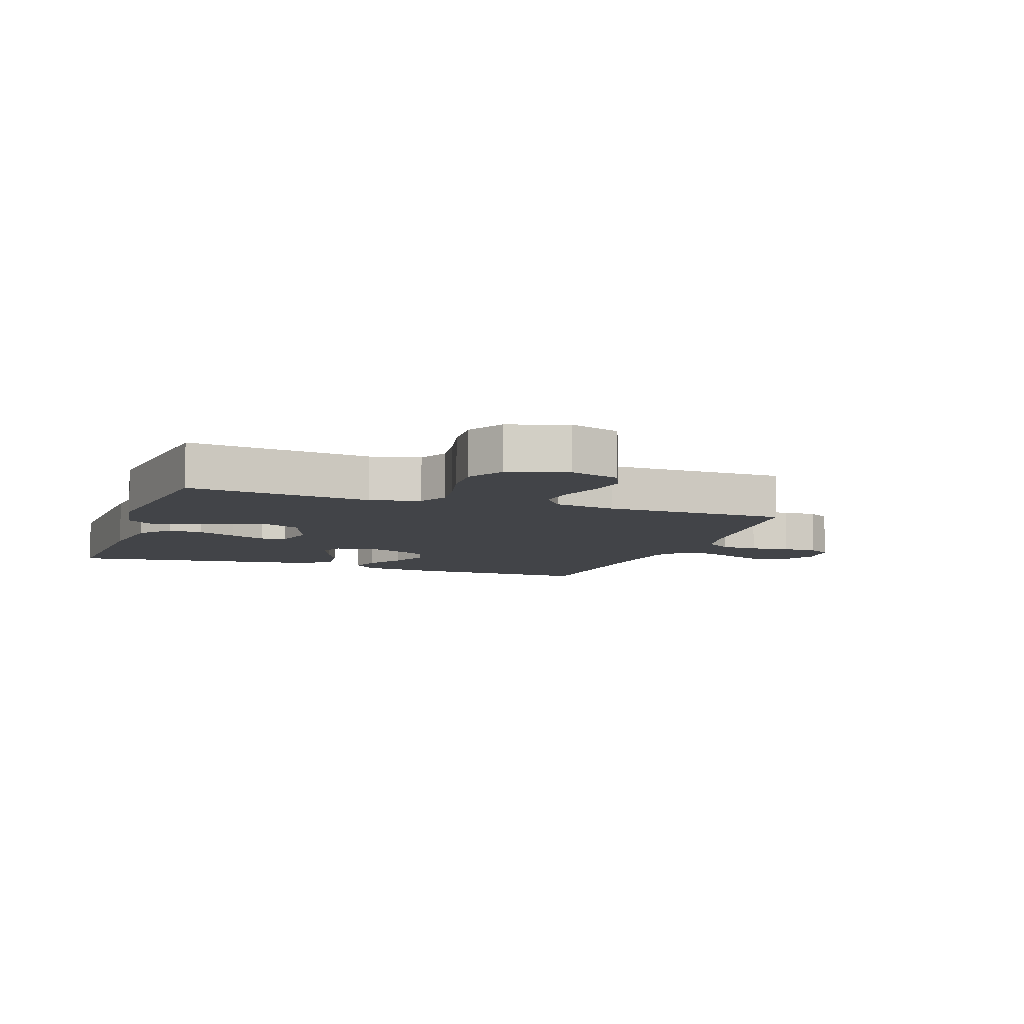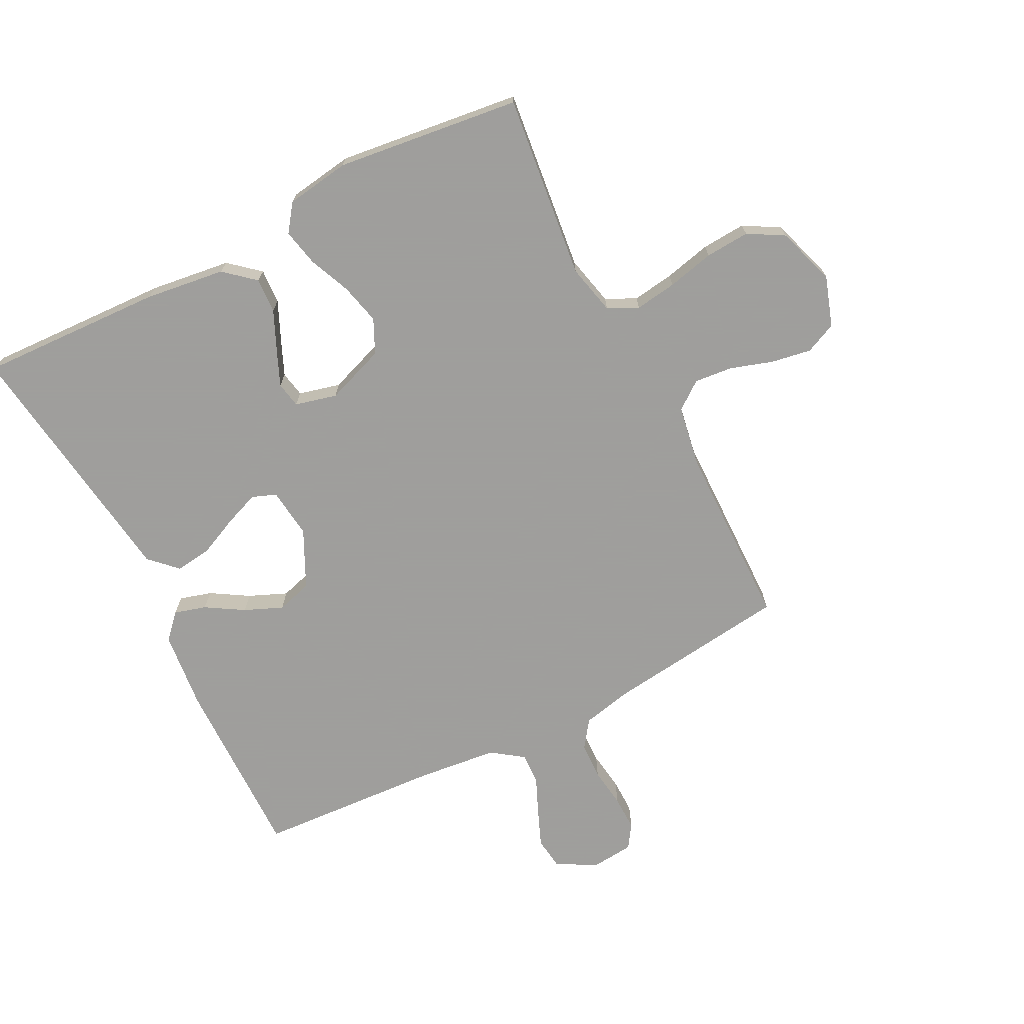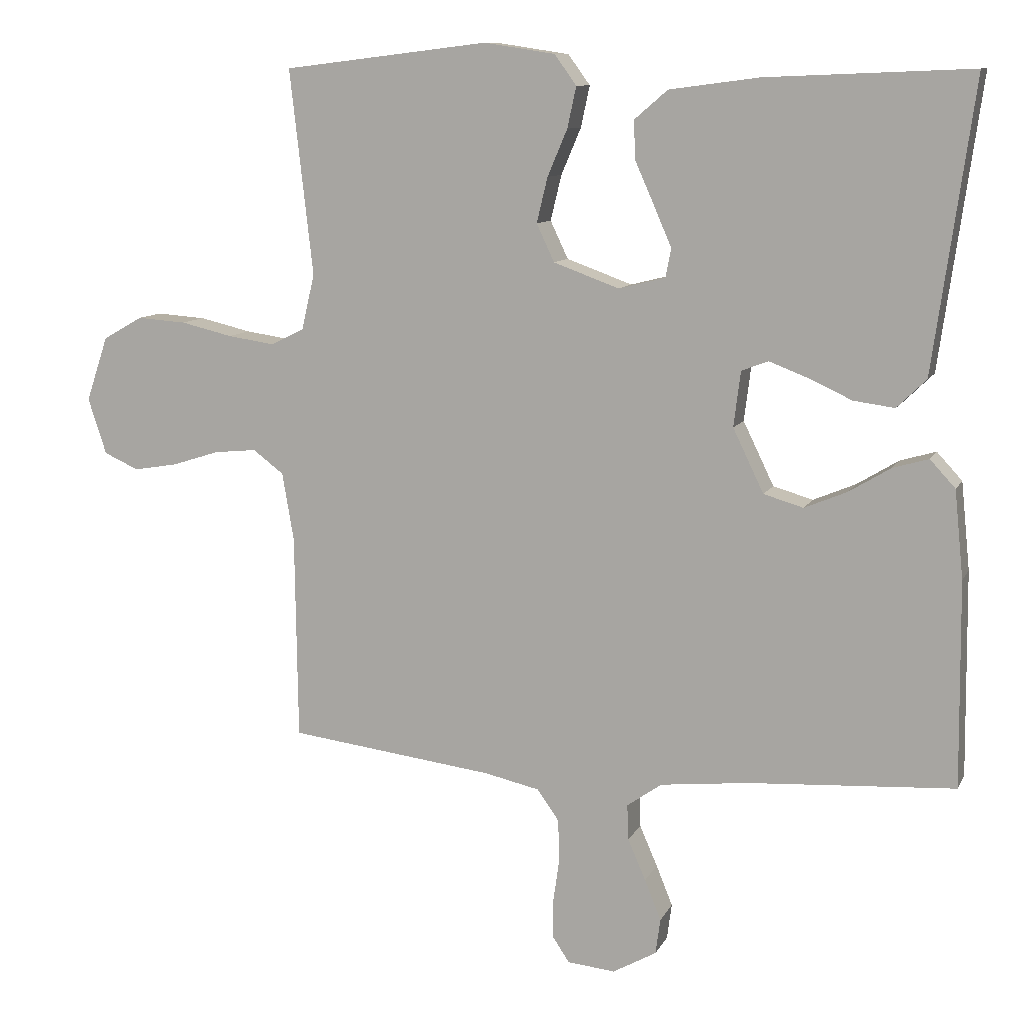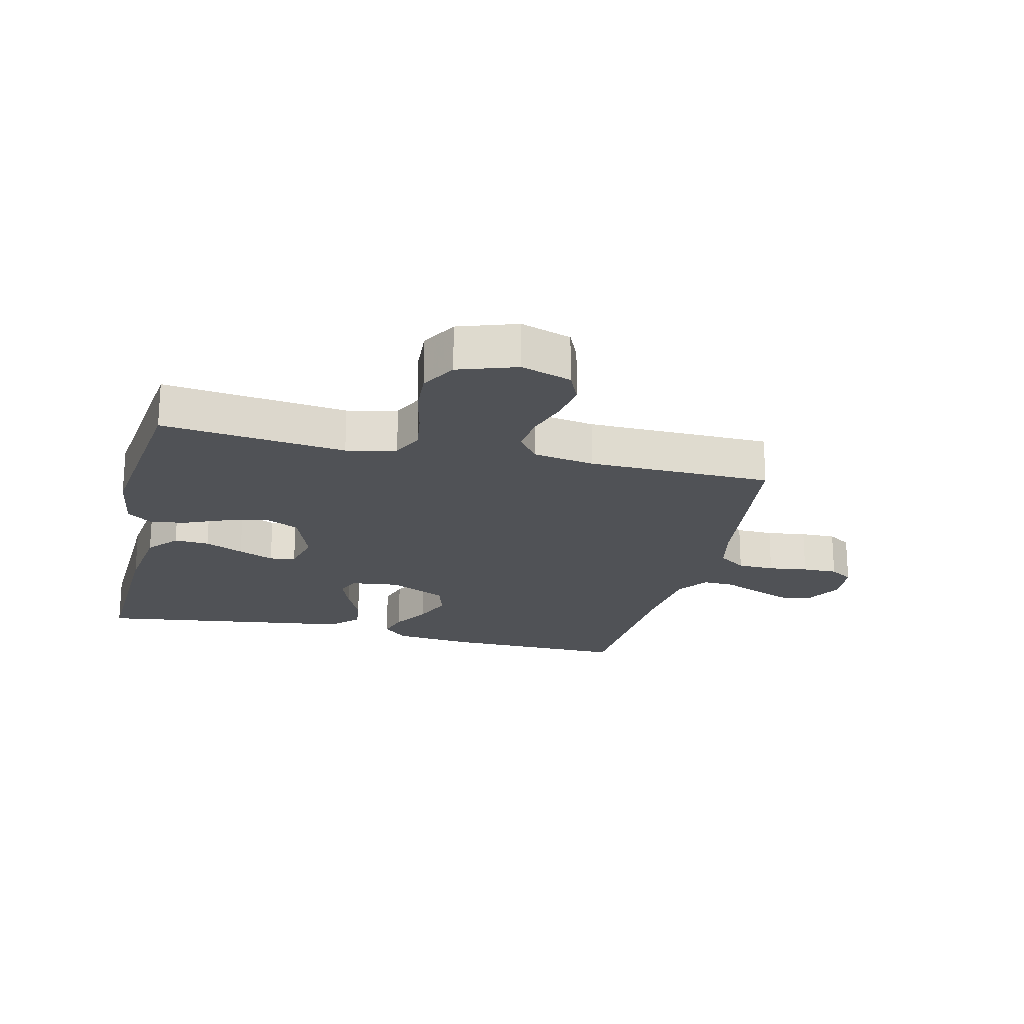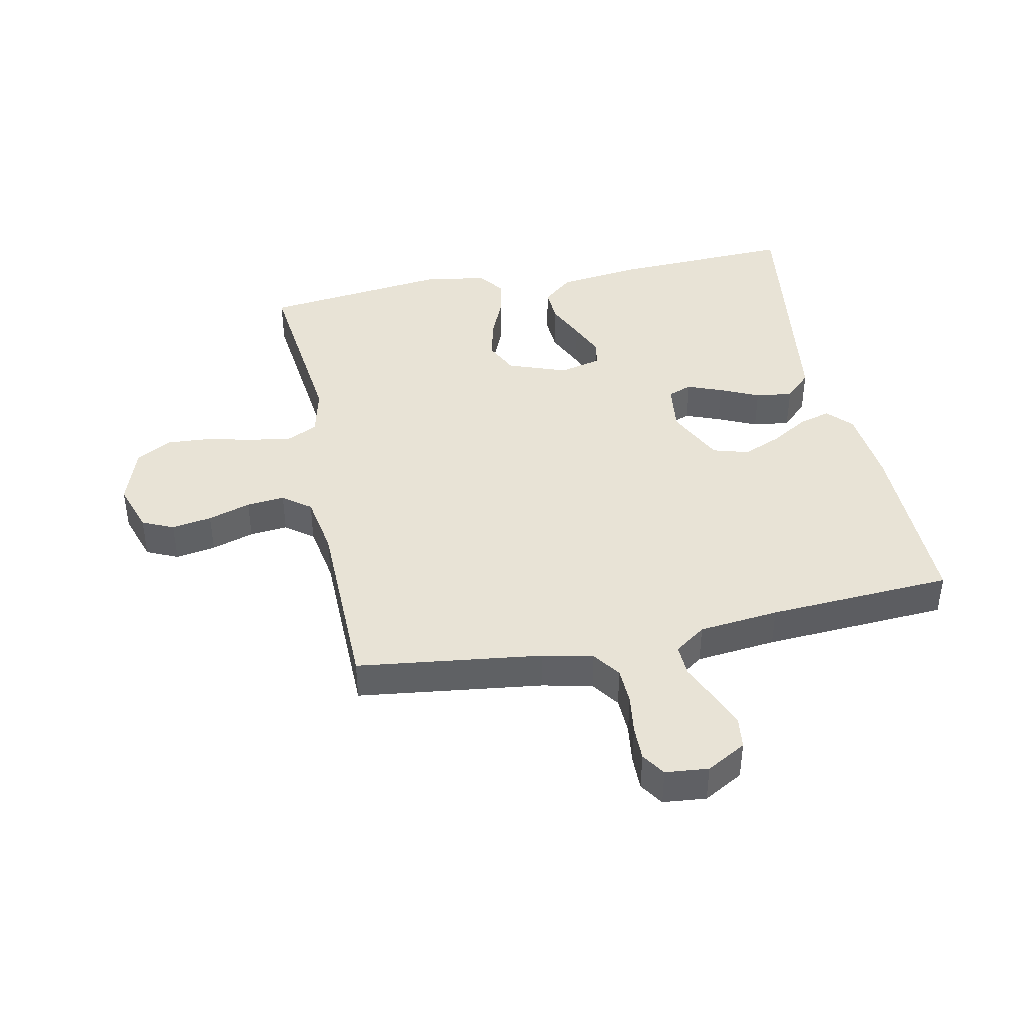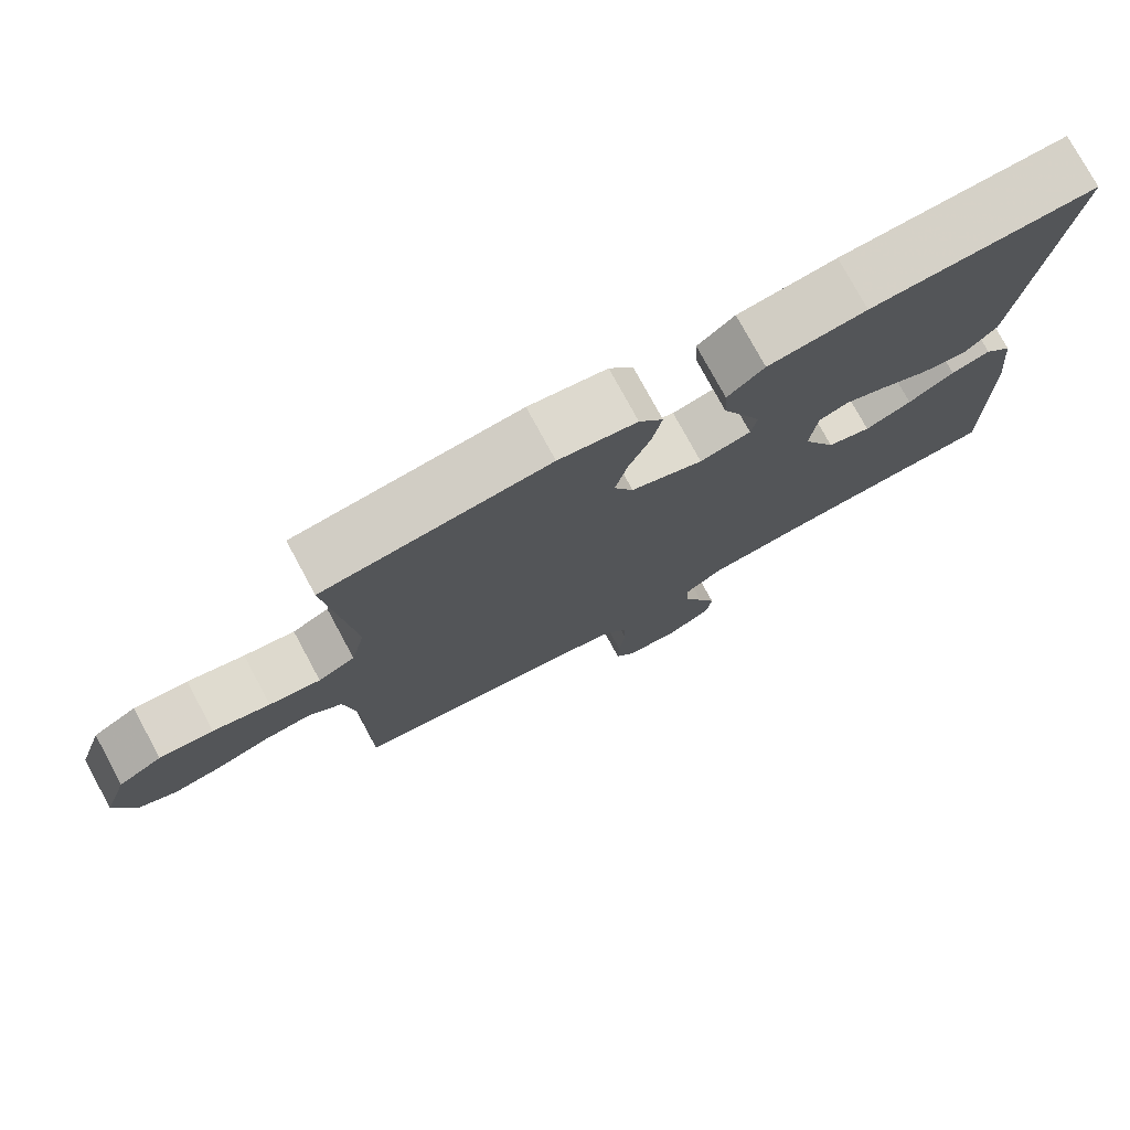
<metadata>
{"format":"obj","ext":"obj","renderer":"f3d","projection":"perspective","resolution":1024,"background":"white","views":[{"elev":-7.8,"azim":70.5,"up":"+Y"},{"elev":-71.1,"azim":26.9,"up":"+Y"},{"elev":10.1,"azim":-162.5,"up":"+Z"},{"elev":-20.9,"azim":76.6,"up":"+Y"},{"elev":41.6,"azim":168.4,"up":"+Y"},{"elev":76.6,"azim":151.6,"up":"+Z"}]}
</metadata>
<code>
v -0.5 0.07 -0.5
v -0.497 0.07 -0.2
v -0.484 0.07 -0.072
v -0.447 0.07 -0.032
v -0.395 0.07 -0.047
v -0.334 0.07 -0.084
v -0.272 0.07 -0.11
v -0.214 0.07 -0.093
v -0.169 0.07 0
v -0.179 0.07 0.081
v -0.218 0.07 0.096
v -0.275 0.07 0.074
v -0.338 0.07 0.045
v -0.398 0.07 0.037
v -0.441 0.07 0.079
v -0.458 0.07 0.2
v -0.5 0.07 0.5
v -0.2 0.07 0.488
v -0.069 0.07 0.471
v -0.02 0.07 0.429
v -0.023 0.07 0.372
v -0.051 0.07 0.309
v -0.076 0.07 0.251
v -0.068 0.07 0.209
v 0 0.07 0.192
v 0.096 0.07 0.227
v 0.122 0.07 0.282
v 0.106 0.07 0.348
v 0.077 0.07 0.416
v 0.064 0.07 0.476
v 0.096 0.07 0.52
v 0.2 0.07 0.536
v 0.5 0.07 0.5
v 0.466 0.07 0.2
v 0.485 0.07 0.119
v 0.534 0.07 0.095
v 0.602 0.07 0.105
v 0.678 0.07 0.123
v 0.75 0.07 0.128
v 0.808 0.07 0.095
v 0.84 0.07 0
v 0.813 0.07 -0.082
v 0.762 0.07 -0.105
v 0.697 0.07 -0.094
v 0.628 0.07 -0.072
v 0.566 0.07 -0.066
v 0.521 0.07 -0.1
v 0.504 0.07 -0.2
v 0.5 0.07 -0.5
v 0.2 0.07 -0.538
v 0.119 0.07 -0.556
v 0.087 0.07 -0.601
v 0.085 0.07 -0.661
v 0.094 0.07 -0.725
v 0.095 0.07 -0.782
v 0.07 0.07 -0.82
v 0 0.07 -0.827
v -0.064 0.07 -0.791
v -0.071 0.07 -0.739
v -0.047 0.07 -0.68
v -0.021 0.07 -0.62
v -0.019 0.07 -0.568
v -0.07 0.07 -0.532
v -0.2 0.07 -0.518
v -0.5 0 -0.5
v -0.497 0 -0.2
v -0.484 0 -0.072
v -0.447 0 -0.032
v -0.395 0 -0.047
v -0.334 0 -0.084
v -0.272 0 -0.11
v -0.214 0 -0.093
v -0.169 0 0
v -0.179 0 0.081
v -0.218 0 0.096
v -0.275 0 0.074
v -0.338 0 0.045
v -0.398 0 0.037
v -0.441 0 0.079
v -0.458 0 0.2
v -0.5 0 0.5
v -0.2 0 0.488
v -0.069 0 0.471
v -0.02 0 0.429
v -0.023 0 0.372
v -0.051 0 0.309
v -0.076 0 0.251
v -0.068 0 0.209
v 0 0 0.192
v 0.096 0 0.227
v 0.122 0 0.282
v 0.106 0 0.348
v 0.077 0 0.416
v 0.064 0 0.476
v 0.096 0 0.52
v 0.2 0 0.536
v 0.5 0 0.5
v 0.466 0 0.2
v 0.485 0 0.119
v 0.534 0 0.095
v 0.602 0 0.105
v 0.678 0 0.123
v 0.75 0 0.128
v 0.808 0 0.095
v 0.84 0 0
v 0.813 0 -0.082
v 0.762 0 -0.105
v 0.697 0 -0.094
v 0.628 0 -0.072
v 0.566 0 -0.066
v 0.521 0 -0.1
v 0.504 0 -0.2
v 0.5 0 -0.5
v 0.2 0 -0.538
v 0.119 0 -0.556
v 0.087 0 -0.601
v 0.085 0 -0.661
v 0.094 0 -0.725
v 0.095 0 -0.782
v 0.07 0 -0.82
v 0 0 -0.827
v -0.064 0 -0.791
v -0.071 0 -0.739
v -0.047 0 -0.68
v -0.021 0 -0.62
v -0.019 0 -0.568
v -0.07 0 -0.532
v -0.2 0 -0.518
f 59 60 61
f 58 59 61
f 57 58 61
f 56 57 61
f 55 56 61
f 54 55 61
f 53 54 61
f 52 53 61 62
f 51 52 62 63
f 48 49 50
f 50 51 63
f 48 50 63
f 47 48 63
f 43 44 45
f 42 43 45
f 41 42 45
f 40 41 45
f 39 40 45
f 38 39 45
f 37 38 45
f 36 37 45 46
f 47 63 64
f 46 47 64
f 36 46 64
f 35 36 64
f 32 33 34
f 31 32 34
f 30 31 34
f 29 30 34
f 28 29 34
f 20 21 22
f 19 20 22
f 18 19 22
f 17 18 22
f 16 17 22
f 15 16 22
f 14 15 22
f 13 14 22
f 12 13 22
f 11 12 22 23
f 10 11 23 24
f 4 5 6
f 3 4 6
f 2 3 6
f 1 2 6
f 64 1 6
f 64 6 7
f 27 28 34 35
f 26 27 35 64
f 25 26 64
f 9 10 24 25
f 8 9 25 64
f 7 8 64
f 125 124 123
f 125 123 122
f 125 122 121
f 125 121 120
f 125 120 119
f 125 119 118
f 125 118 117
f 126 125 117 116
f 127 126 116 115
f 114 113 112
f 127 115 114
f 127 114 112
f 127 112 111
f 109 108 107
f 109 107 106
f 109 106 105
f 109 105 104
f 109 104 103
f 109 103 102
f 109 102 101
f 110 109 101 100
f 128 127 111
f 128 111 110
f 128 110 100
f 128 100 99
f 98 97 96
f 98 96 95
f 98 95 94
f 98 94 93
f 98 93 92
f 86 85 84
f 86 84 83
f 86 83 82
f 86 82 81
f 86 81 80
f 86 80 79
f 86 79 78
f 86 78 77
f 86 77 76
f 87 86 76 75
f 88 87 75 74
f 70 69 68
f 70 68 67
f 70 67 66
f 70 66 65
f 70 65 128
f 71 70 128
f 99 98 92 91
f 128 99 91 90
f 128 90 89
f 89 88 74 73
f 128 89 73 72
f 128 72 71
f 1 65 66 2
f 2 66 67 3
f 3 67 68 4
f 4 68 69 5
f 5 69 70 6
f 6 70 71 7
f 7 71 72 8
f 8 72 73 9
f 9 73 74 10
f 10 74 75 11
f 11 75 76 12
f 12 76 77 13
f 13 77 78 14
f 14 78 79 15
f 15 79 80 16
f 16 80 81 17
f 17 81 82 18
f 18 82 83 19
f 19 83 84 20
f 20 84 85 21
f 21 85 86 22
f 22 86 87 23
f 23 87 88 24
f 24 88 89 25
f 25 89 90 26
f 26 90 91 27
f 27 91 92 28
f 28 92 93 29
f 29 93 94 30
f 30 94 95 31
f 31 95 96 32
f 32 96 97 33
f 33 97 98 34
f 34 98 99 35
f 35 99 100 36
f 36 100 101 37
f 37 101 102 38
f 38 102 103 39
f 39 103 104 40
f 40 104 105 41
f 41 105 106 42
f 42 106 107 43
f 43 107 108 44
f 44 108 109 45
f 45 109 110 46
f 46 110 111 47
f 47 111 112 48
f 48 112 113 49
f 49 113 114 50
f 50 114 115 51
f 51 115 116 52
f 52 116 117 53
f 53 117 118 54
f 54 118 119 55
f 55 119 120 56
f 56 120 121 57
f 57 121 122 58
f 58 122 123 59
f 59 123 124 60
f 60 124 125 61
f 61 125 126 62
f 62 126 127 63
f 63 127 128 64
f 64 128 65 1

</code>
